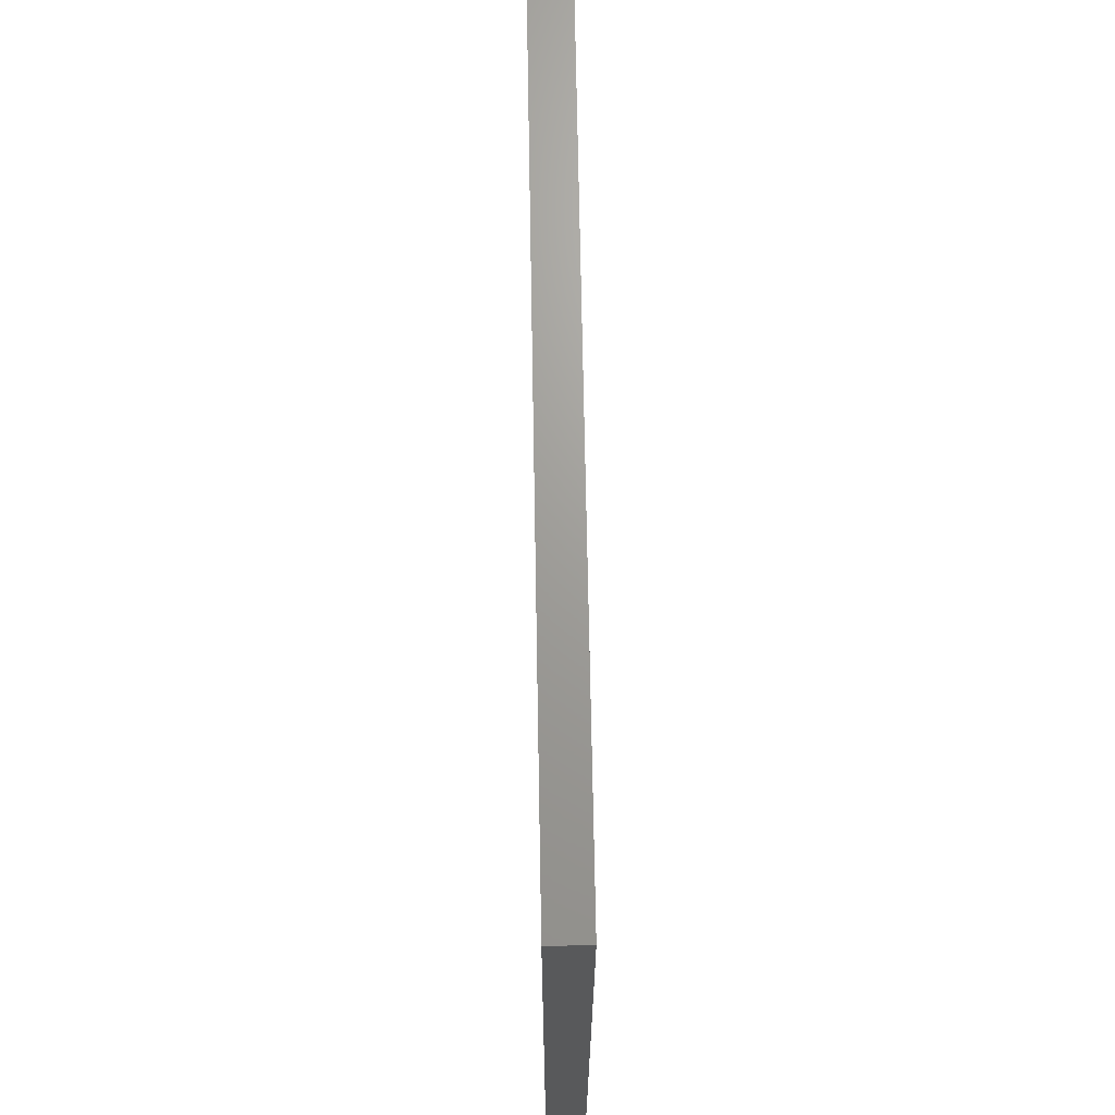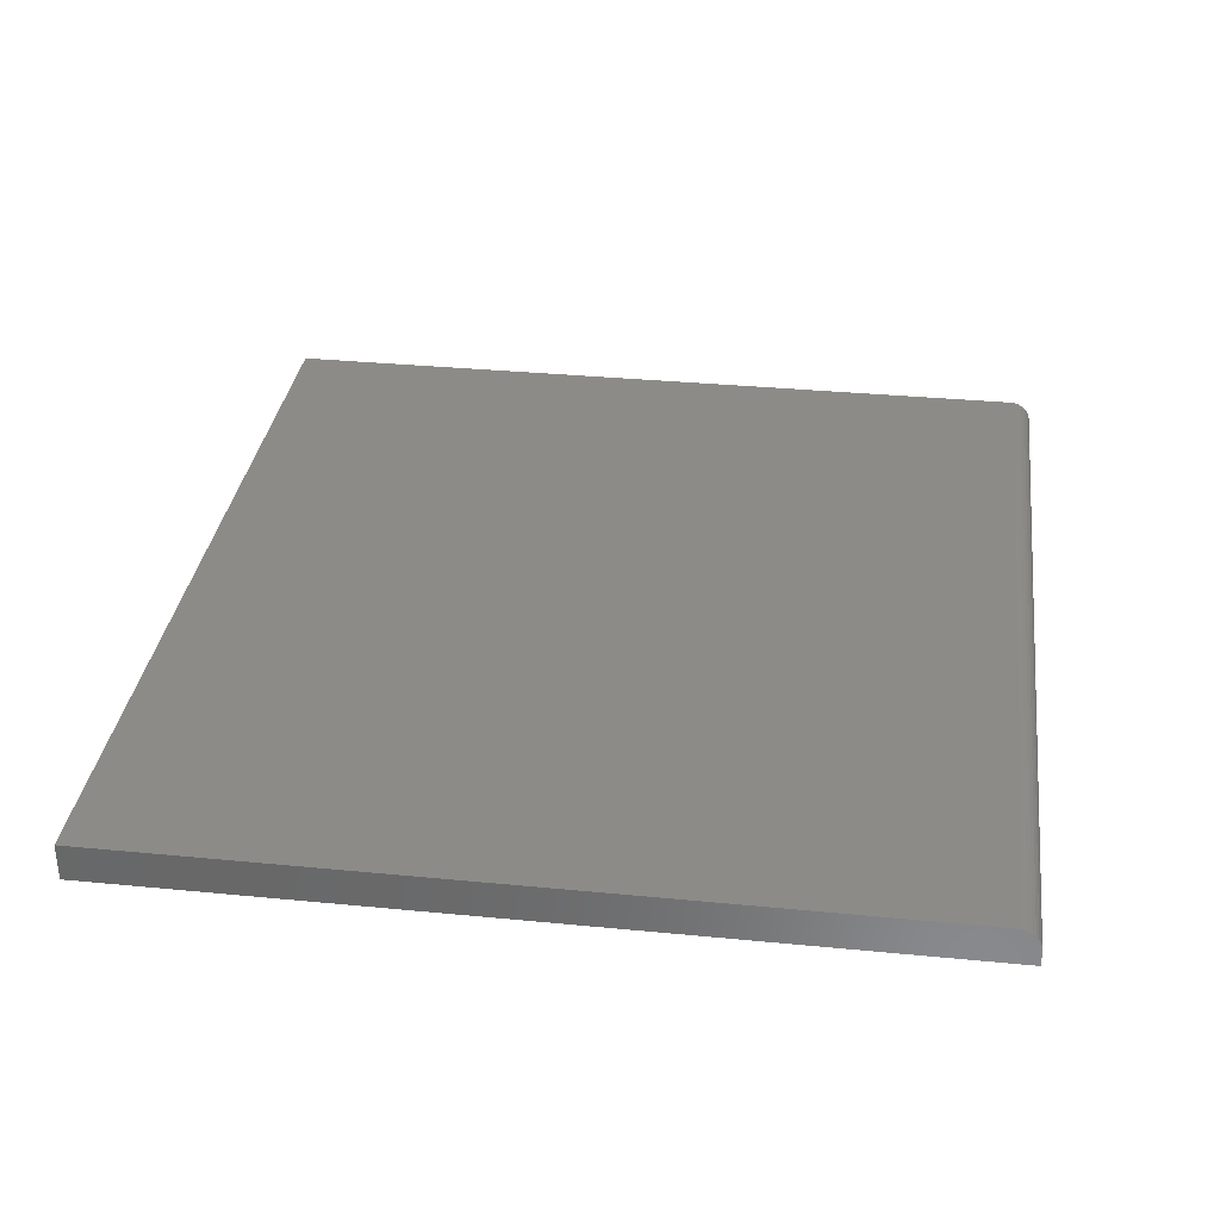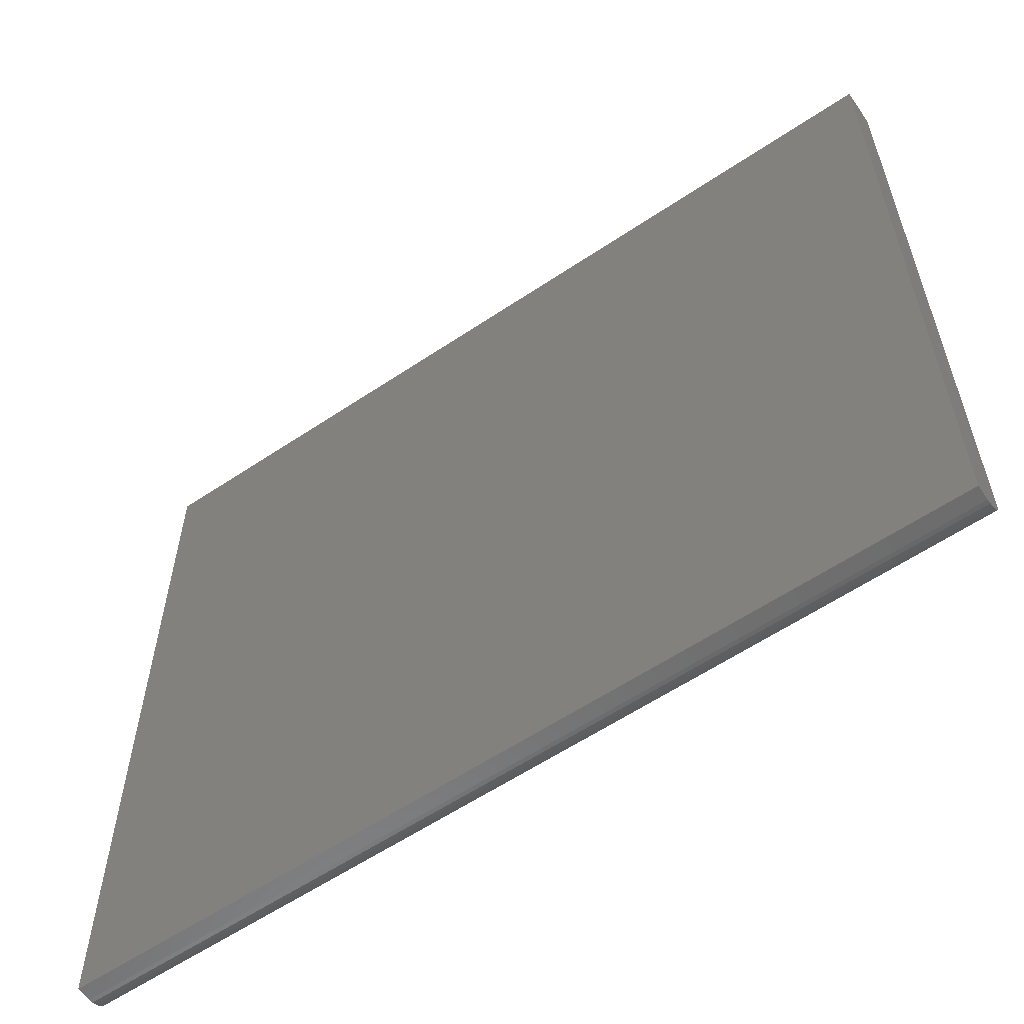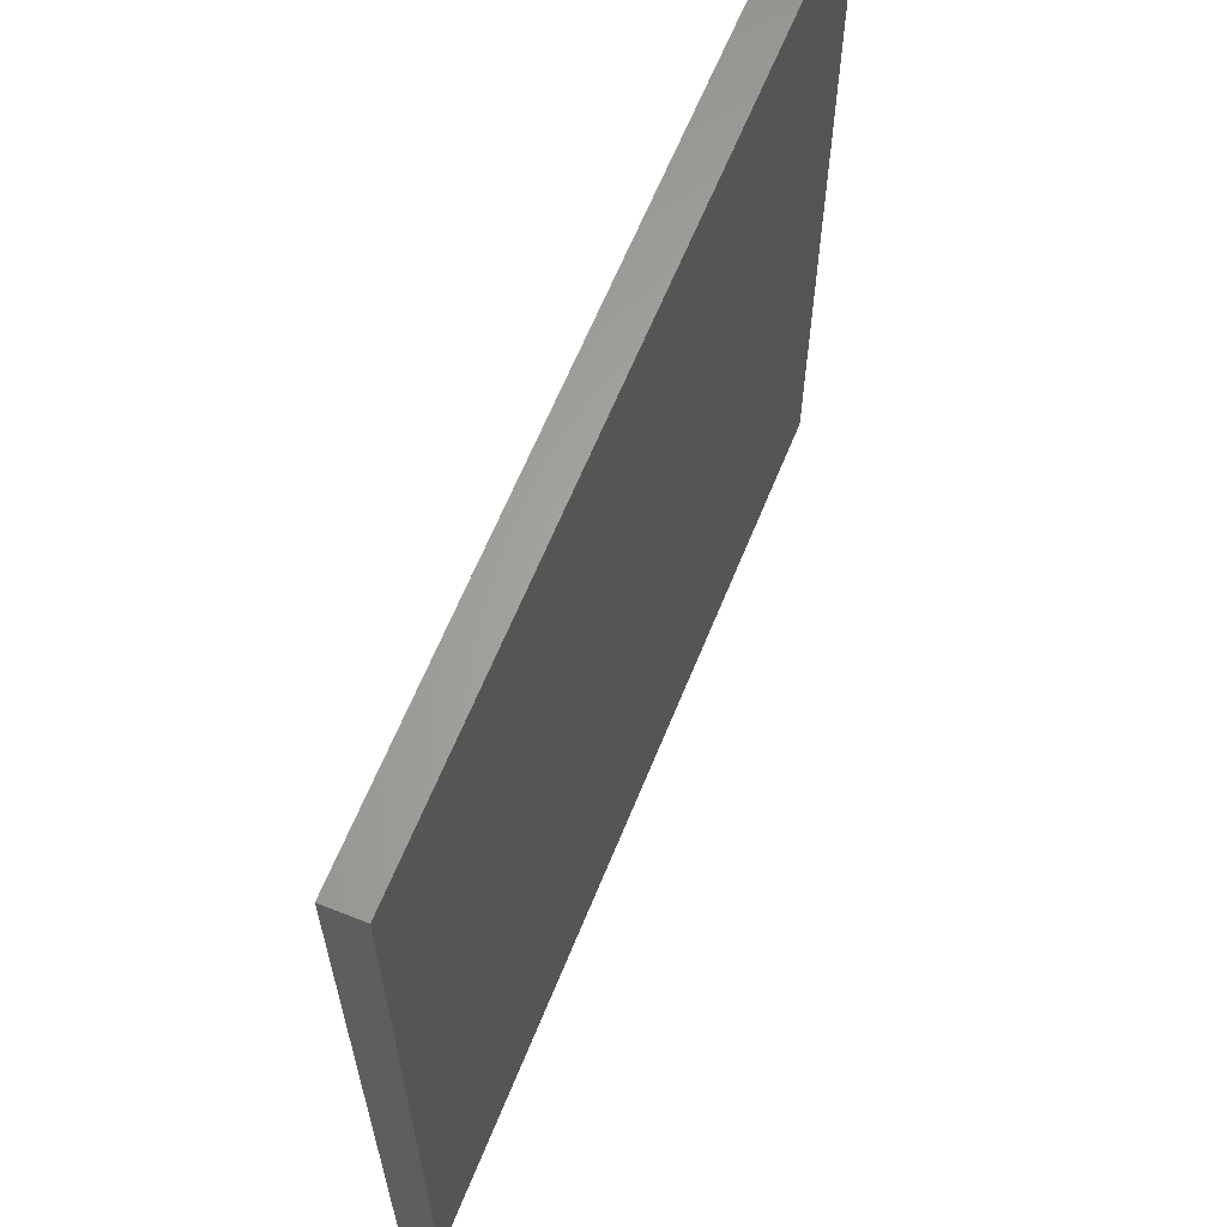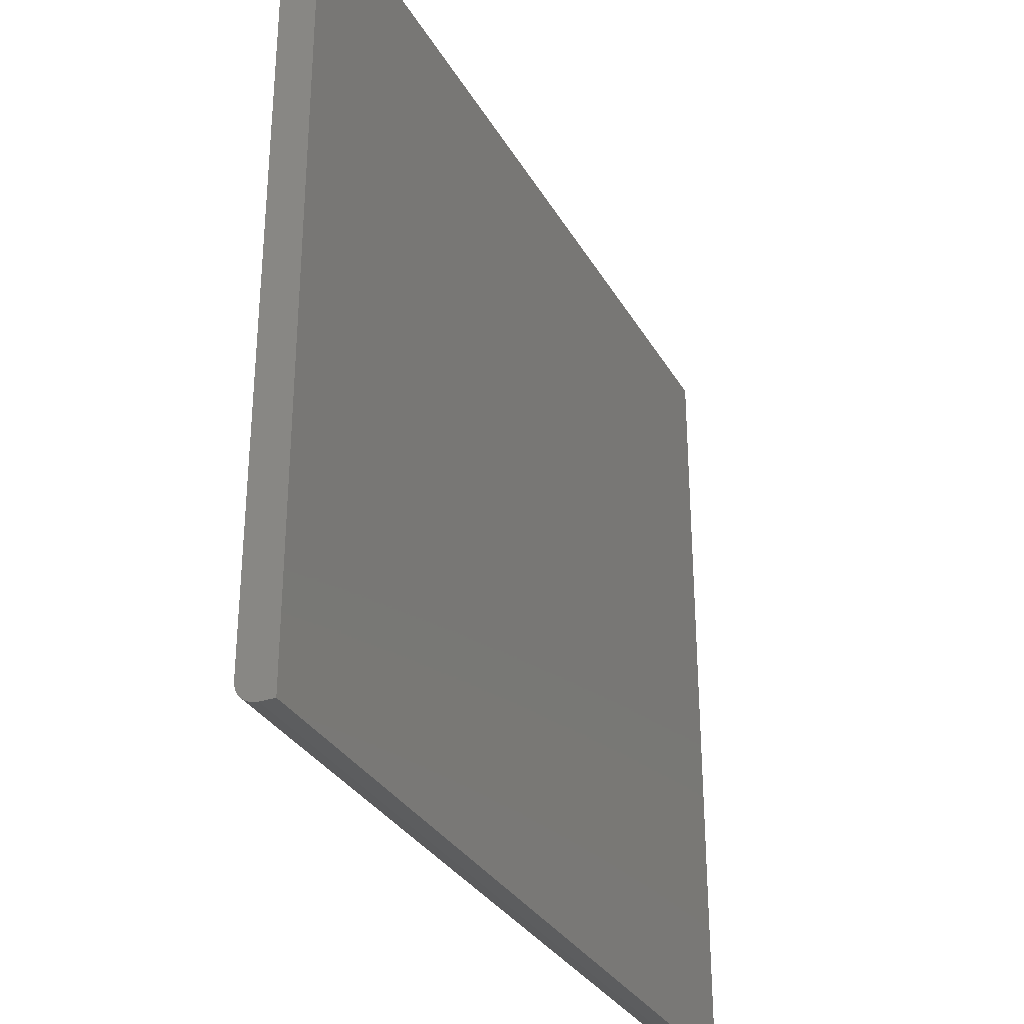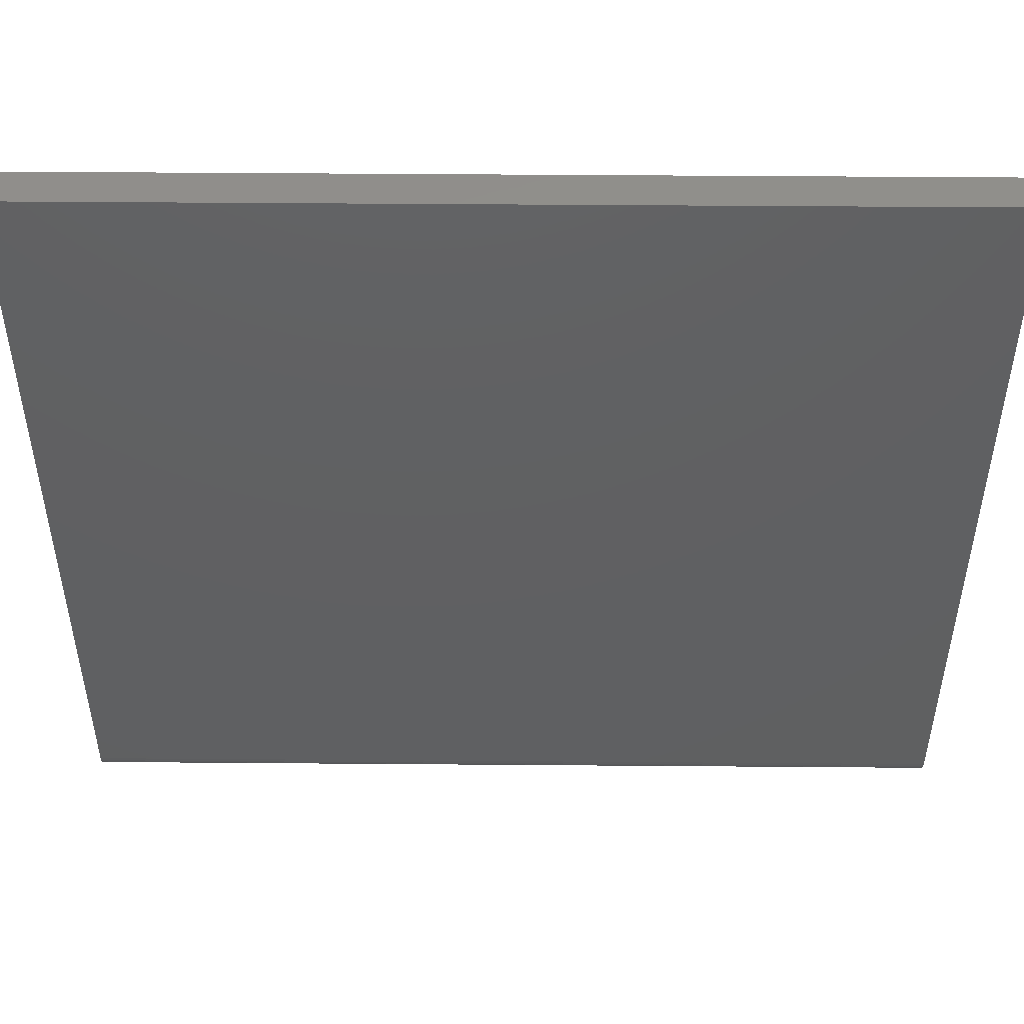
<metadata>
{"format":"stl","ext":"stl","renderer":"f3d","projection":"perspective","resolution":1024,"background":"white","views":[{"elev":68.6,"azim":-91.0,"up":"+Y"},{"elev":33.5,"azim":-82.4,"up":"+Z"},{"elev":-59.3,"azim":-145.4,"up":"+Y"},{"elev":63.4,"azim":-68.0,"up":"+Y"},{"elev":-31.6,"azim":115.2,"up":"+Y"},{"elev":49.1,"azim":0.5,"up":"+Y"}]}
</metadata>
<code>
# stl→obj: 24 verts, 44 faces
v -0.1797 -0.5547 0.03906
v 0.75 -0.5547 0.03906
v -0.1797 0.2831 0.03906
v 0.75 0.2831 0.03906
v -0.1797 -0.5781 0.01562
v -0.1797 -0.5777 0.0202
v -0.1797 -0.5763 0.02459
v -0.1797 -0.5781 0
v -0.1797 -0.5742 0.02865
v -0.1797 -0.5713 0.0322
v -0.1797 -0.5677 0.03511
v -0.1797 -0.5637 0.03728
v -0.1797 -0.5593 0.03861
v -0.1797 0.2831 0
v 0.75 -0.5742 0.02865
v 0.75 -0.5637 0.03728
v 0.75 -0.5677 0.03511
v 0.75 -0.5713 0.0322
v 0.75 -0.5593 0.03861
v 0.75 -0.5763 0.02459
v 0.75 -0.5777 0.0202
v 0.75 -0.5781 0.01562
v 0.75 -0.5781 0
v 0.75 0.2831 0
f 1 2 3
f 3 2 4
f 5 6 7
f 8 5 7
f 8 7 9
f 8 9 10
f 8 10 11
f 8 11 12
f 8 12 13
f 8 13 1
f 8 1 3
f 8 3 14
f 15 16 17
f 15 17 18
f 19 16 15
f 19 15 20
f 19 20 21
f 19 21 22
f 19 22 23
f 19 23 2
f 2 23 4
f 4 23 24
f 5 8 22
f 22 8 23
f 5 22 6
f 6 22 21
f 6 21 7
f 7 21 20
f 7 20 9
f 9 20 15
f 9 15 10
f 10 15 18
f 10 18 11
f 11 18 17
f 11 17 12
f 12 17 16
f 12 16 13
f 13 16 19
f 13 19 1
f 1 19 2
f 8 14 23
f 23 14 24
f 4 24 3
f 3 24 14

</code>
